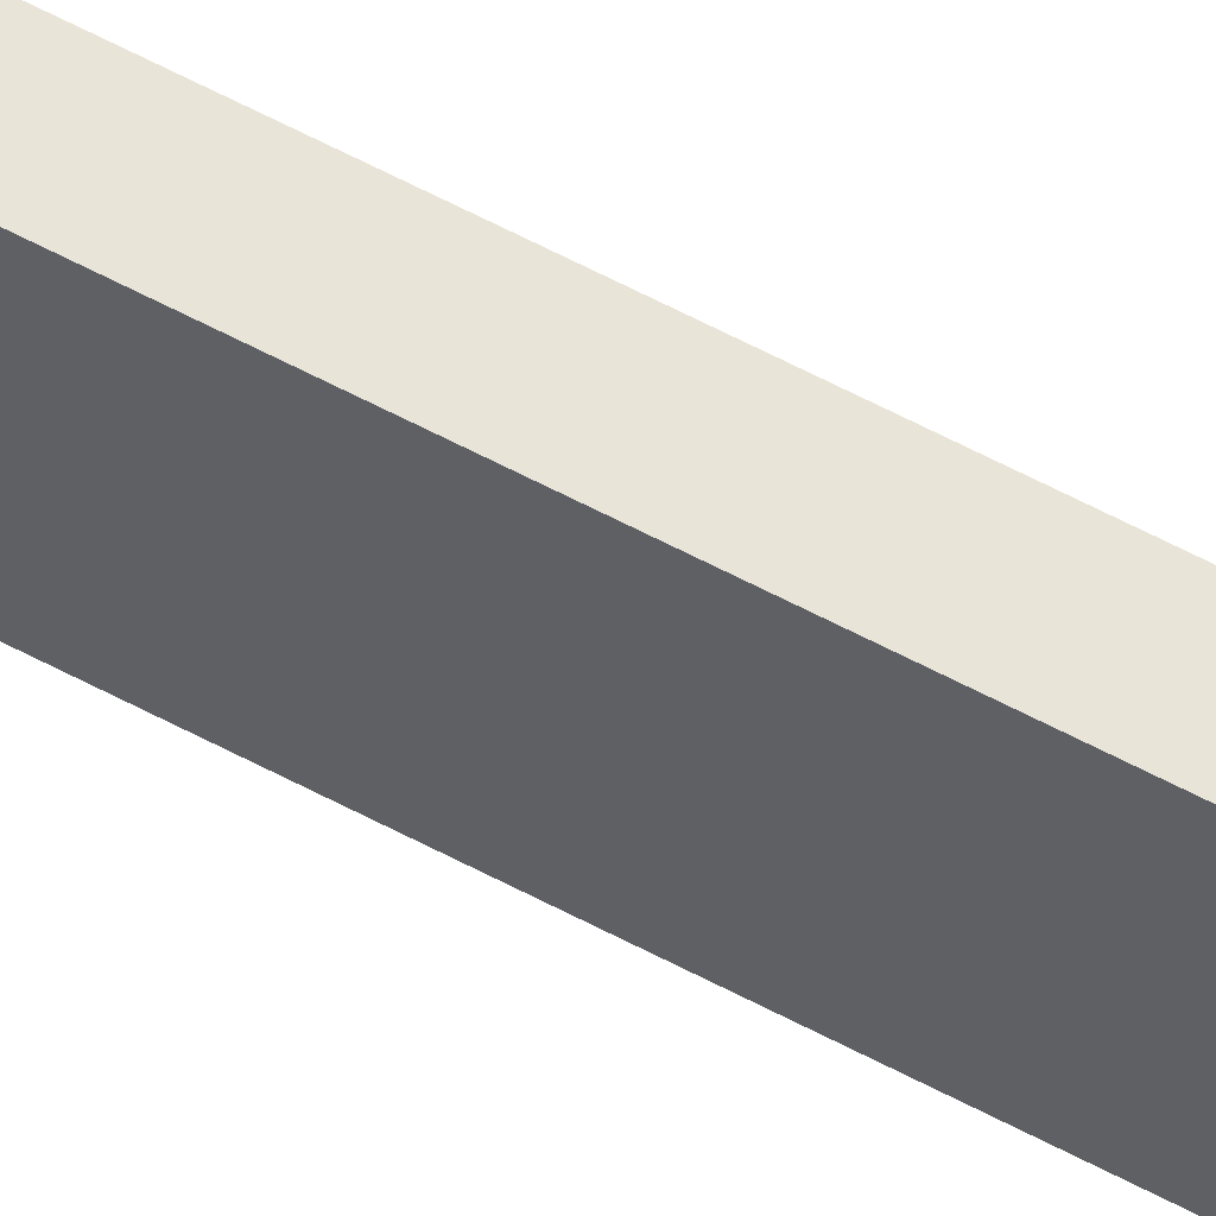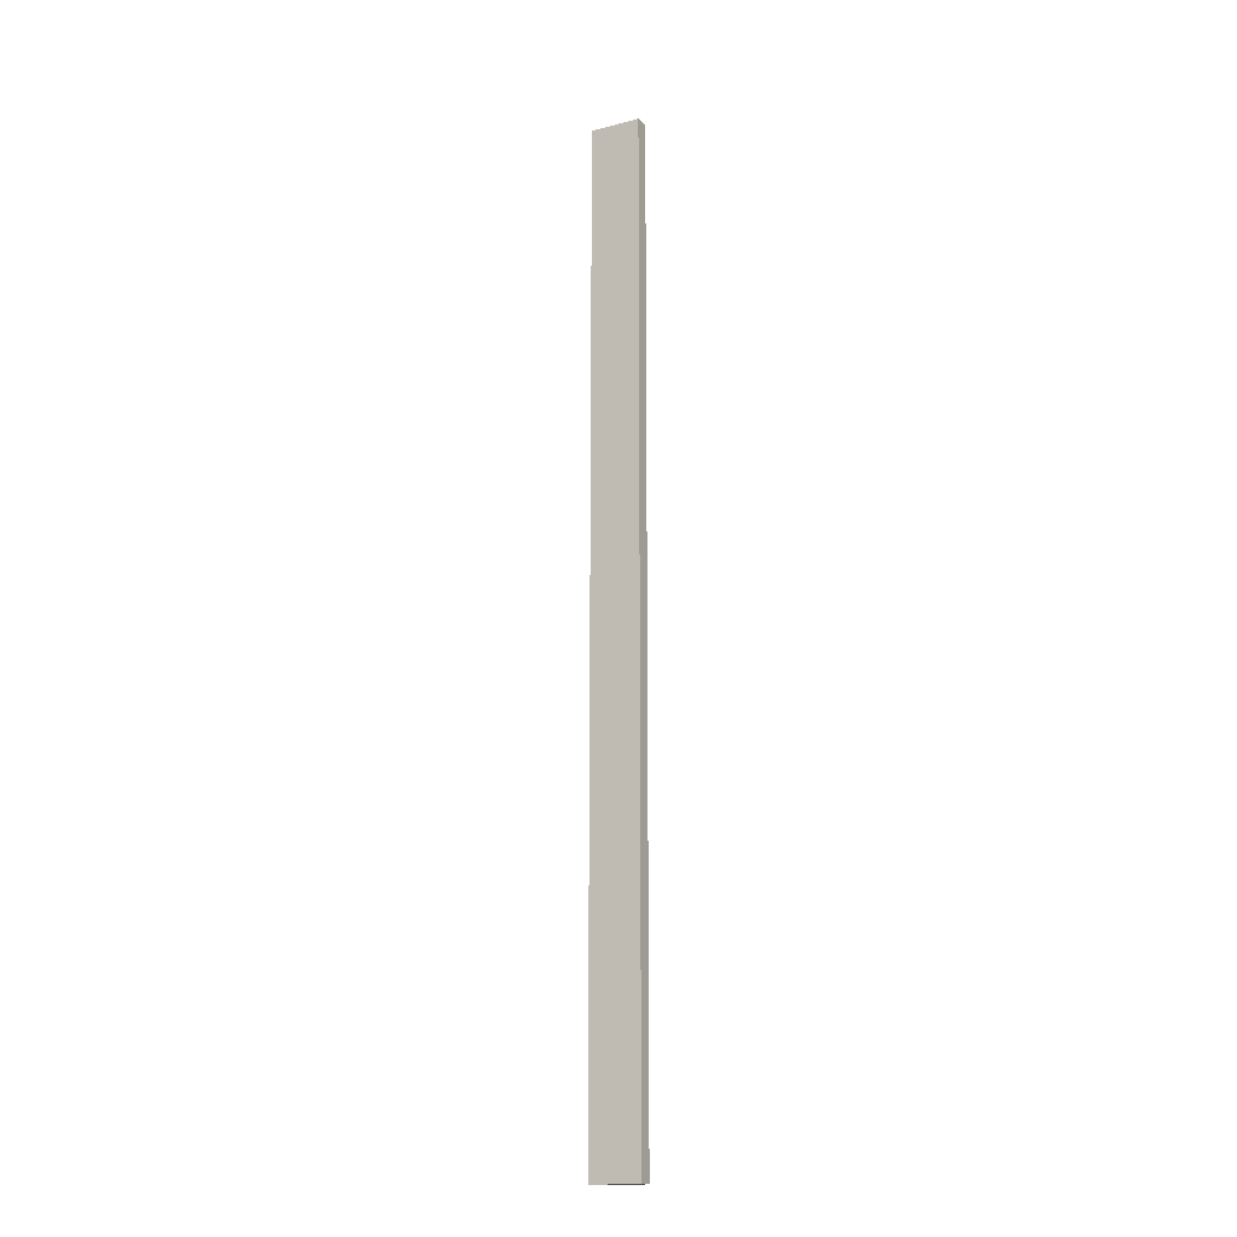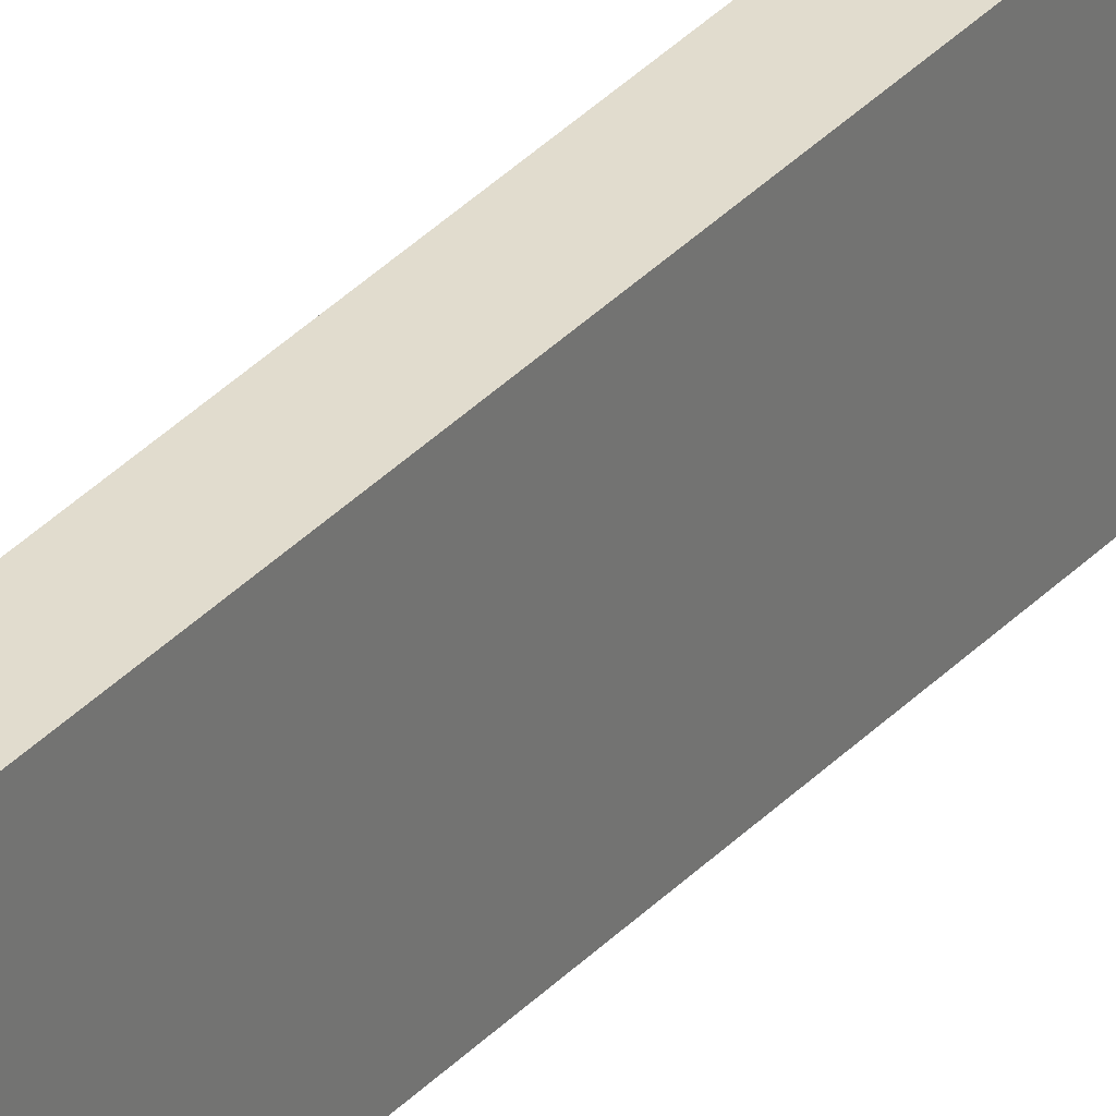
<metadata>
{"format":"obj","ext":"obj","renderer":"f3d","projection":"perspective","resolution":1024,"background":"white","views":[{"elev":60.0,"azim":-61.2,"up":"+Y"},{"elev":-16.1,"azim":-62.1,"up":"+Z"},{"elev":34.0,"azim":-144.3,"up":"+Y"}]}
</metadata>
<code>
o Cube.2649_0324
v 1.203 -0.231 0.465
v 1.203 -0.21 0.465
v 1.209 -0.231 0.465
v 1.209 -0.21 0.465
v 1.203 -0.231 0.057
v 1.203 -0.21 0.057
v 1.209 -0.231 0.057
v 1.209 -0.21 0.057
f 1 4 2
f 8 5 6
f 8 2 4
f 7 4 3
f 5 3 1
f 6 1 2
f 1 3 4
f 8 7 5
f 8 6 2
f 7 8 4
f 5 7 3
f 6 5 1

</code>
